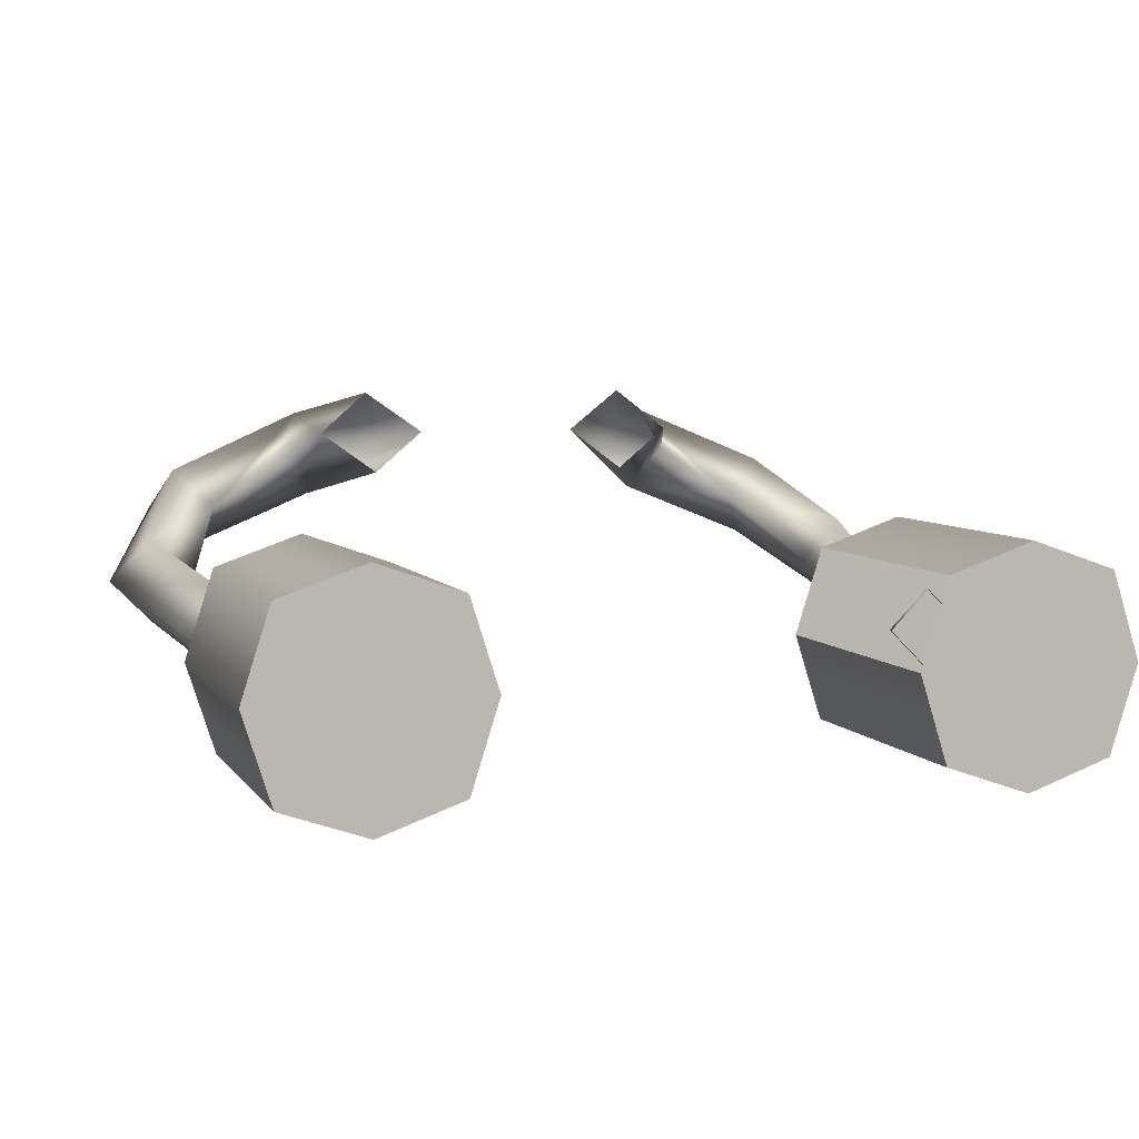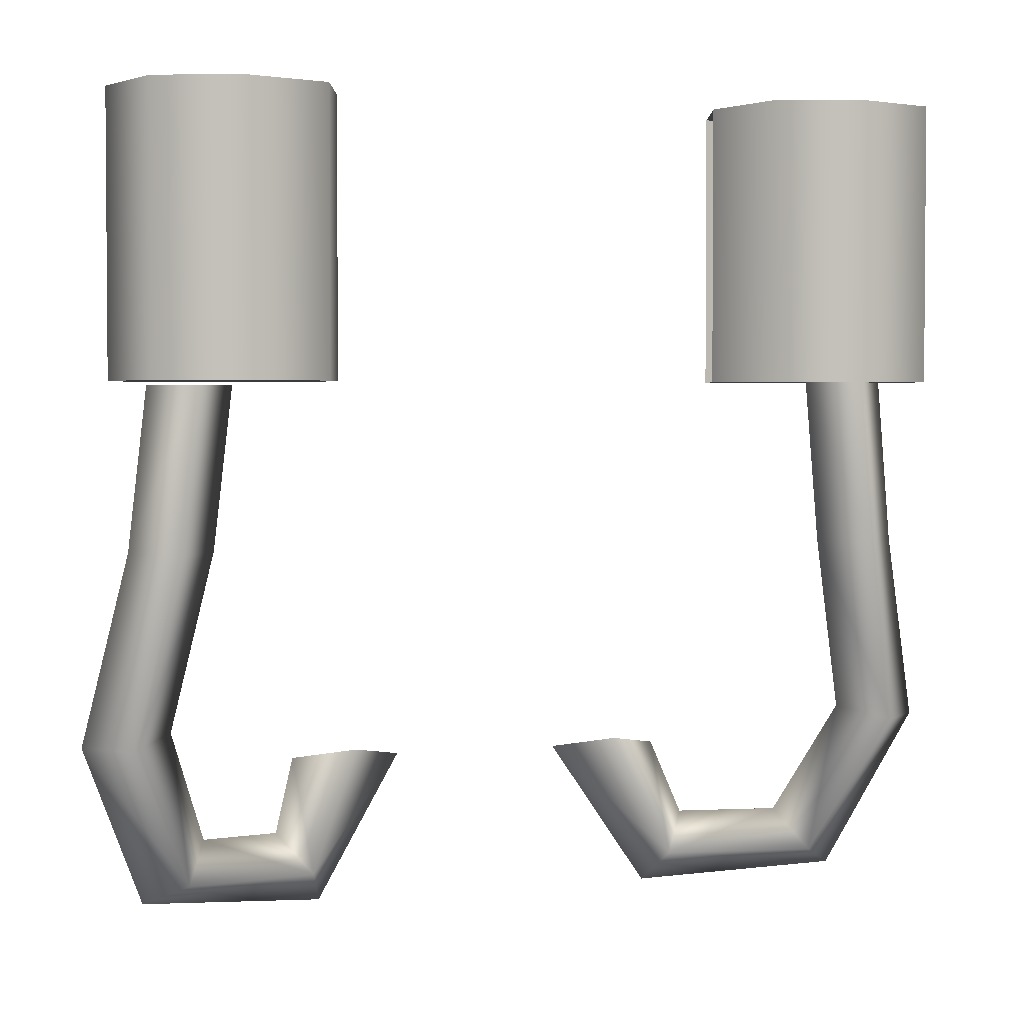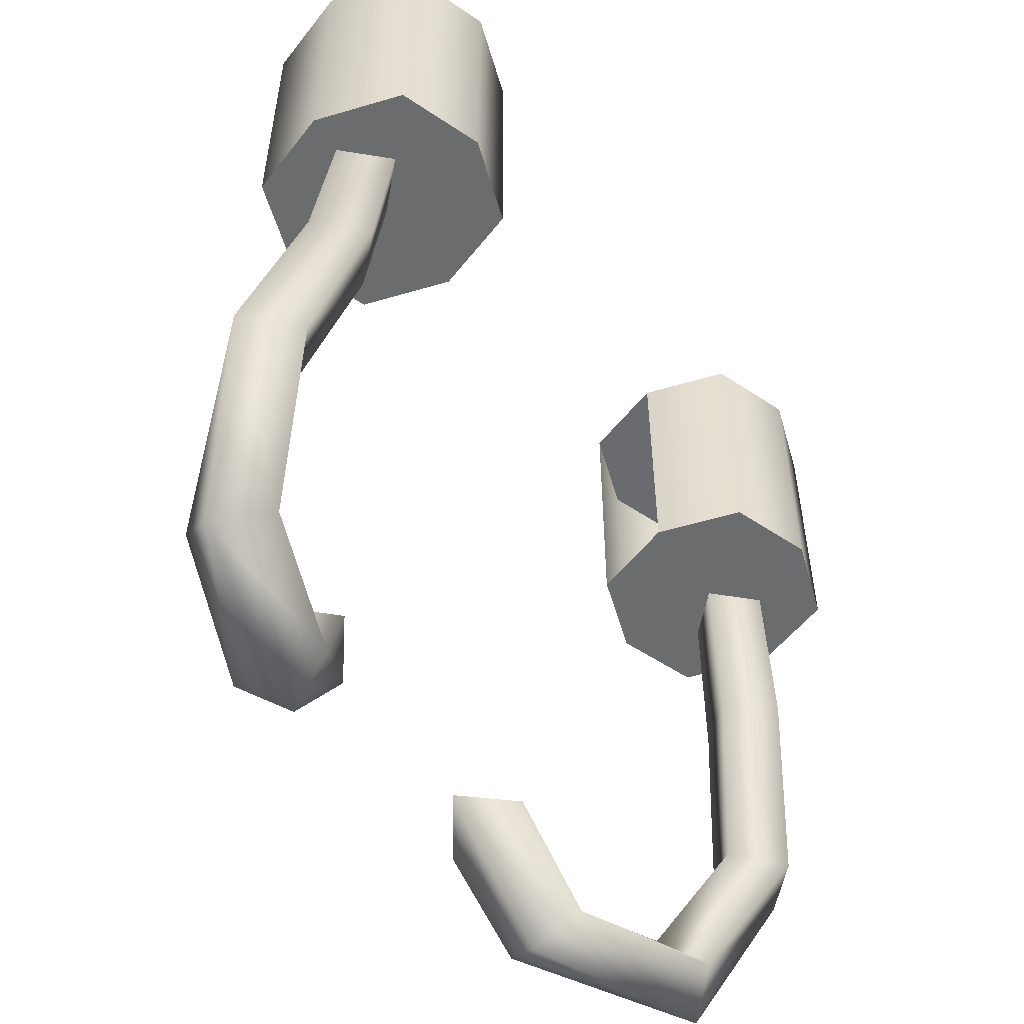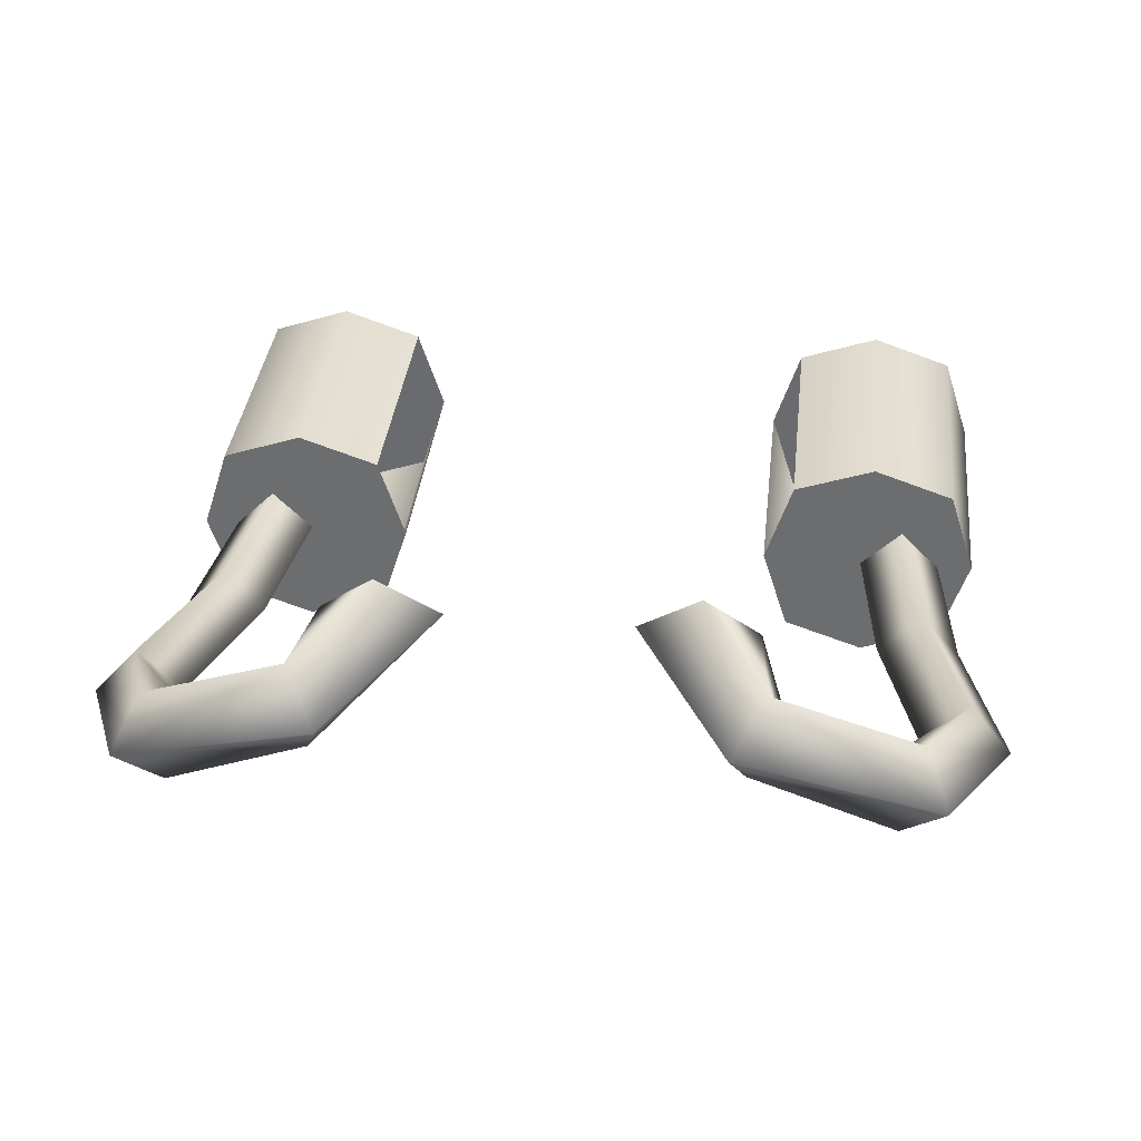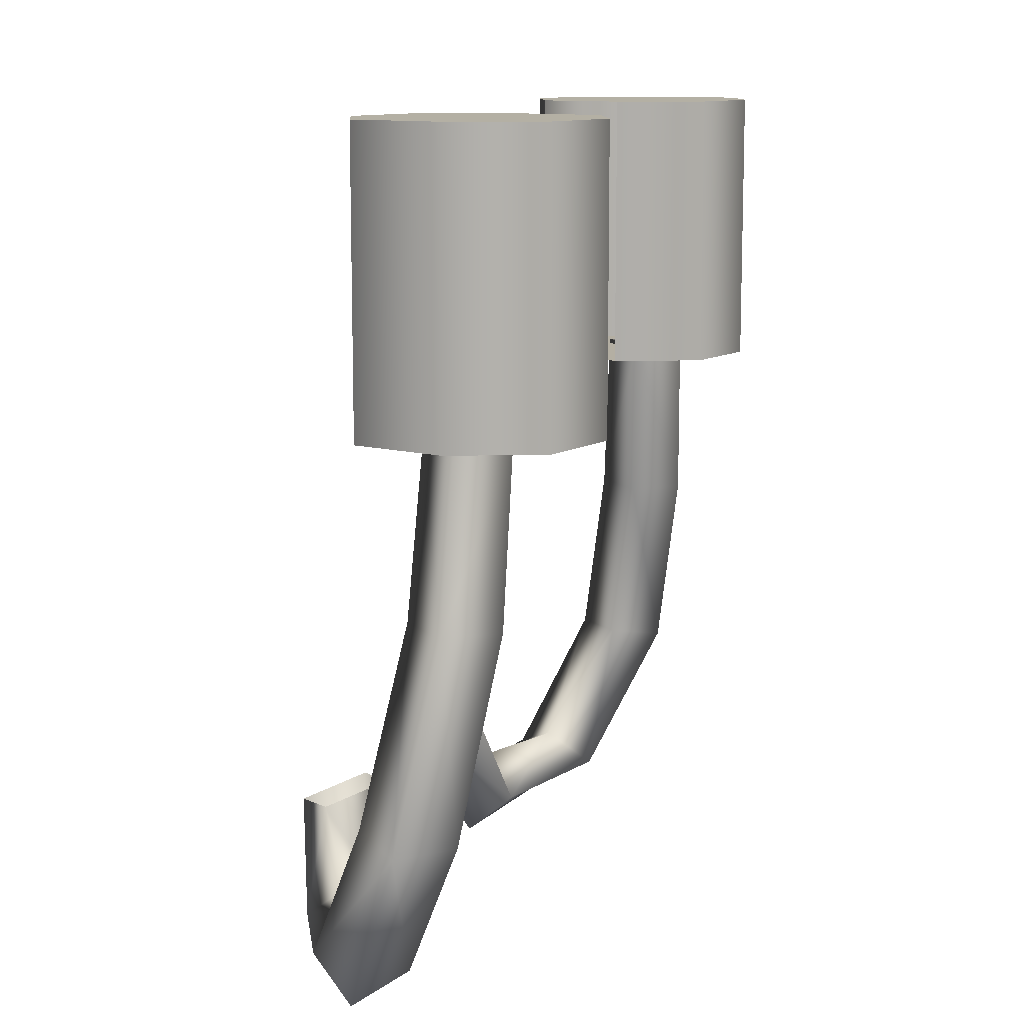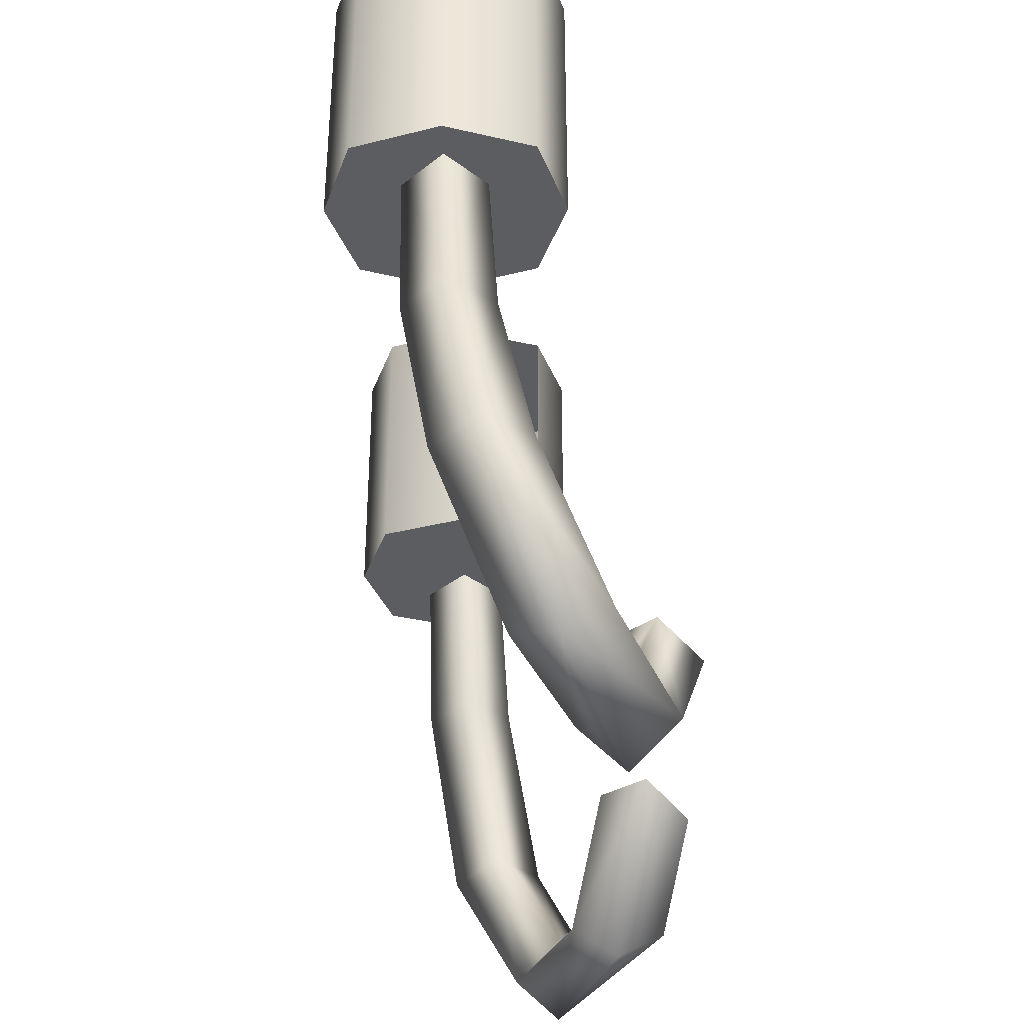
<metadata>
{"format":"obj","ext":"obj","renderer":"f3d","projection":"perspective","resolution":1024,"background":"white","views":[{"elev":6.0,"azim":-18.3,"up":"+Y"},{"elev":2.7,"azim":-17.4,"up":"+Z"},{"elev":-53.5,"azim":-54.8,"up":"+Z"},{"elev":35.6,"azim":-173.8,"up":"+Y"},{"elev":11.4,"azim":-73.8,"up":"+Z"},{"elev":-36.0,"azim":90.7,"up":"+Z"}]}
</metadata>
<code>
g FlameTurret_05
v 0.1667 0.7428 -0.9881
v 0.3422 0.6886 -1.263
v 0.3986 0.7763 -1.195
v 0.2811 0.8256 -1.012
v 0.3706 0.6034 -1.195
v 0.2713 0.6607 -0.9645
v 0.7062 0.5786 -1.227
v 0.6303 0.4976 -1.183
v 0.665 0.6621 -1.156
v 0.3822 0.7428 -0.9881
v 0.4271 0.6911 -1.127
v 0.4271 0.6911 -1.127
v 0.3822 0.7428 -0.9881
v 0.8329 0.4564 -0.9089
v 0.7543 0.5412 -0.8889
v 0.5891 0.5811 -1.112
v 0.6705 0.4562 -0.8877
v 0.5891 0.5811 -1.112
v 0.6771 0.4797 -0.5477
v 0.5996 0.3969 -0.5516
v 0.7491 0.3713 -0.9076
v 0.6705 0.4562 -0.8877
v 0.5996 0.3969 -0.5516
v 0.6771 0.3142 -0.5552
v 0.6441 0.4617 -0.2338
v 0.7546 0.397 -0.5513
v 0.7218 0.3842 -0.2338
v 0.5664 0.3842 -0.2338
v 0.6441 0.3068 -0.2338
v 0.5664 0.3842 -0.2338
v 0.3708 0.3835 0.2784
v 0.4233 0.5478 0.2784
v 0.7902 0.3835 0.2784
v 0.7378 0.2192 0.2784
v 0.5805 0.6026 -0.2427
v 0.4233 0.5478 -0.2427
v 0.7902 0.3835 -0.2427
v 0.7378 0.5478 -0.2427
v 0.7378 0.5478 0.2784
v 0.5805 0.6026 0.2784
v 0.5805 0.6026 -0.2427
v 0.7378 0.5478 -0.2427
v 0.4233 0.5478 0.2784
v 0.4233 0.5478 -0.2427
v 0.4233 0.2192 0.2784
v 0.5805 0.1644 0.2784
v 0.5805 0.1644 -0.2427
v 0.4233 0.2192 -0.2427
v 0.7378 0.2192 0.2784
v 0.7378 0.2192 -0.2427
v 0.3708 0.3835 -0.2427
v 0.3708 0.3835 0.2784
v 0.7902 0.3835 -0.2427
v 0.7902 0.3835 0.2784
v -0.3948 0.7763 -1.195
v -0.3384 0.6886 -1.263
v -0.1629 0.7428 -0.9881
v -0.2774 0.8256 -1.012
v -0.3669 0.6034 -1.195
v -0.2675 0.6607 -0.9645
v -0.7025 0.5786 -1.227
v -0.6265 0.4976 -1.183
v -0.6613 0.6621 -1.156
v -0.4233 0.6911 -1.127
v -0.3785 0.7428 -0.9881
v -0.3785 0.7428 -0.9881
v -0.4233 0.6911 -1.127
v -0.7506 0.5412 -0.8889
v -0.8292 0.4564 -0.9089
v -0.5853 0.5811 -1.112
v -0.6668 0.4562 -0.8877
v -0.5853 0.5811 -1.112
v -0.5958 0.3969 -0.5516
v -0.6734 0.4797 -0.5477
v -0.5958 0.3969 -0.5516
v -0.6668 0.4562 -0.8877
v -0.7454 0.3713 -0.9076
v -0.6734 0.3142 -0.5552
v -0.7509 0.397 -0.5513
v -0.6404 0.4617 -0.2501
v -0.7181 0.3842 -0.2501
v -0.5627 0.3842 -0.2501
v -0.6403 0.3068 -0.2501
v -0.5627 0.3842 -0.2501
v -0.5768 0.6026 0.2784
v -0.4195 0.5478 0.2784
v -0.7865 0.3835 0.2784
v -0.7341 0.5478 0.2784
v -0.7865 0.3835 -0.2427
v -0.7341 0.2192 -0.2427
v -0.3671 0.3835 -0.2427
v -0.4195 0.5478 -0.2427
v -0.5768 0.6026 -0.2427
v -0.5768 0.6026 0.2784
v -0.7341 0.5478 0.2784
v -0.7341 0.5478 -0.2427
v -0.4195 0.5478 -0.2427
v -0.4195 0.5478 0.2784
v -0.5768 0.1644 -0.2427
v -0.5768 0.1644 0.2784
v -0.4195 0.2192 0.2784
v -0.4195 0.2192 -0.2427
v -0.7341 0.2192 -0.2427
v -0.7341 0.2192 0.2784
v -0.3671 0.3835 0.2784
v -0.3671 0.3835 -0.2427
v -0.7865 0.3835 -0.2427
v -0.7865 0.3835 0.2784
v 0.3708 0.3835 -0.2427
v 0.7378 0.2192 -0.2427
v 0.5805 0.1644 -0.2427
v 0.4233 0.2192 -0.2427
v 0.5805 0.6026 0.2784
v 0.7378 0.5478 0.2784
v 0.5805 0.1644 0.2784
v 0.4233 0.2192 0.2784
v -0.3671 0.3835 0.2784
v -0.7341 0.2192 0.2784
v -0.5768 0.1644 0.2784
v -0.4195 0.2192 0.2784
v -0.5768 0.1644 -0.2427
v -0.4195 0.2192 -0.2427
v -0.5768 0.6026 -0.2427
v -0.7341 0.5478 -0.2427
g FlameTurret_05_0
f 3 2 1
f 4 3 1
f 1 2 5
f 6 1 5
f 5 2 7
f 8 5 7
f 7 2 3
f 9 7 3
f 5 11 10
f 6 5 10
f 13 12 3
f 4 13 3
f 9 15 14
f 7 9 14
f 15 9 16
f 17 15 16
f 3 12 16
f 9 3 16
f 18 11 5
f 8 18 5
f 17 20 19
f 15 17 19
f 23 22 21
f 24 23 21
f 8 7 14
f 21 8 14
f 22 18 8
f 21 22 8
f 26 19 25
f 27 26 25
f 28 25 19
f 20 28 19
f 26 24 21
f 14 26 21
f 14 15 19
f 26 14 19
f 26 27 29
f 24 26 29
f 30 23 24
f 29 30 24
f 33 32 31
f 34 33 31
f 37 36 35
f 38 37 35
f 41 40 39
f 42 41 39
f 43 40 41
f 44 43 41
f 47 46 45
f 48 47 45
f 49 46 47
f 50 49 47
f 45 52 51
f 48 45 51
f 39 54 53
f 42 39 53
f 49 50 53
f 54 49 53
f 57 56 55
f 58 57 55
f 59 56 57
f 60 59 57
f 61 56 59
f 62 61 59
f 55 56 61
f 63 55 61
f 65 64 59
f 60 65 59
f 55 67 66
f 58 55 66
f 69 68 63
f 61 69 63
f 70 63 68
f 71 70 68
f 70 67 55
f 63 70 55
f 59 64 72
f 62 59 72
f 74 73 71
f 68 74 71
f 77 76 75
f 78 77 75
f 69 61 62
f 77 69 62
f 62 72 76
f 77 62 76
f 80 74 79
f 81 80 79
f 74 80 82
f 73 74 82
f 77 78 79
f 69 77 79
f 74 68 69
f 79 74 69
f 83 81 79
f 78 83 79
f 78 75 84
f 83 78 84
f 87 86 85
f 88 87 85
f 91 90 89
f 92 91 89
f 95 94 93
f 96 95 93
f 98 97 93
f 94 98 93
f 101 100 99
f 102 101 99
f 104 103 99
f 100 104 99
f 106 105 101
f 102 106 101
f 95 96 107
f 108 95 107
f 107 103 104
f 108 107 104
f 109 36 37
f 110 109 37
f 109 110 111
f 112 109 111
f 113 32 33
f 114 113 33
f 115 34 31
f 116 115 31
f 117 86 87
f 118 117 87
f 117 118 119
f 120 117 119
f 121 90 91
f 122 121 91
f 123 92 89
f 124 123 89

</code>
